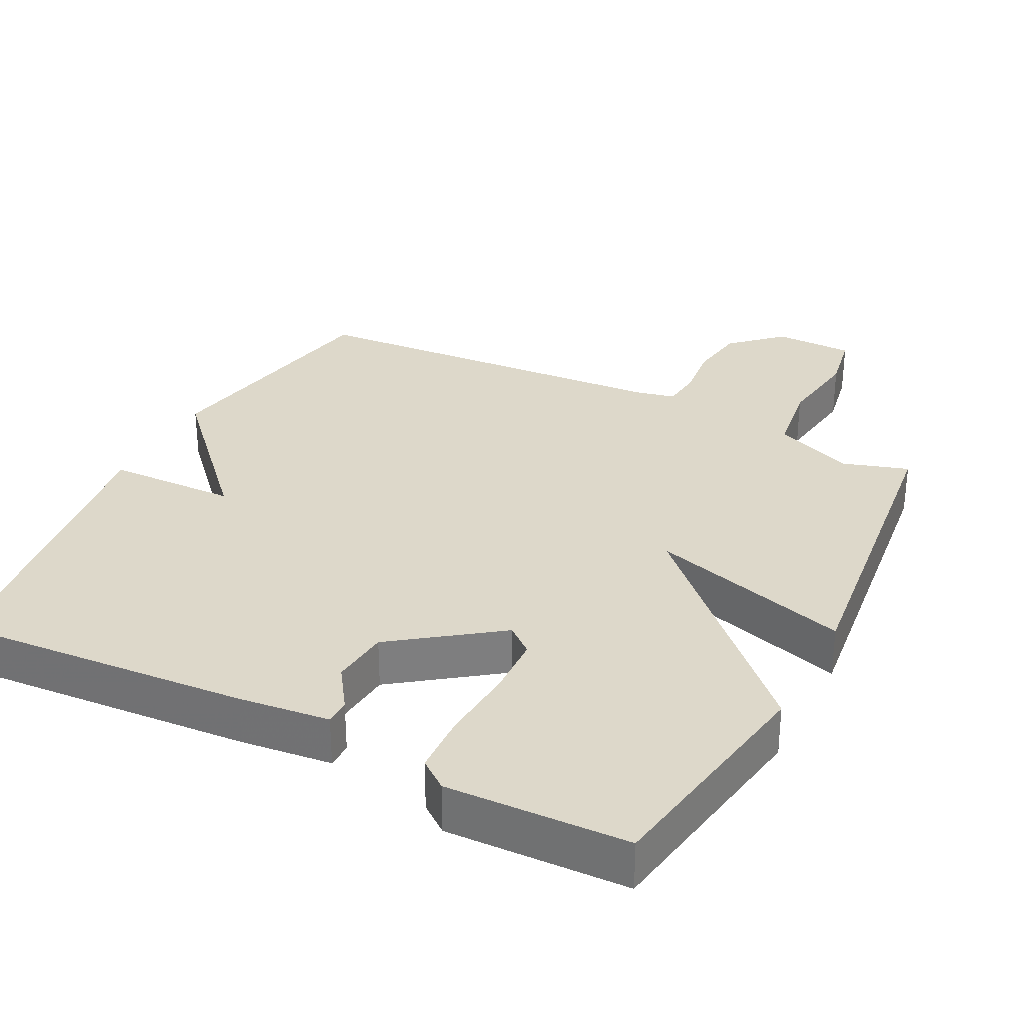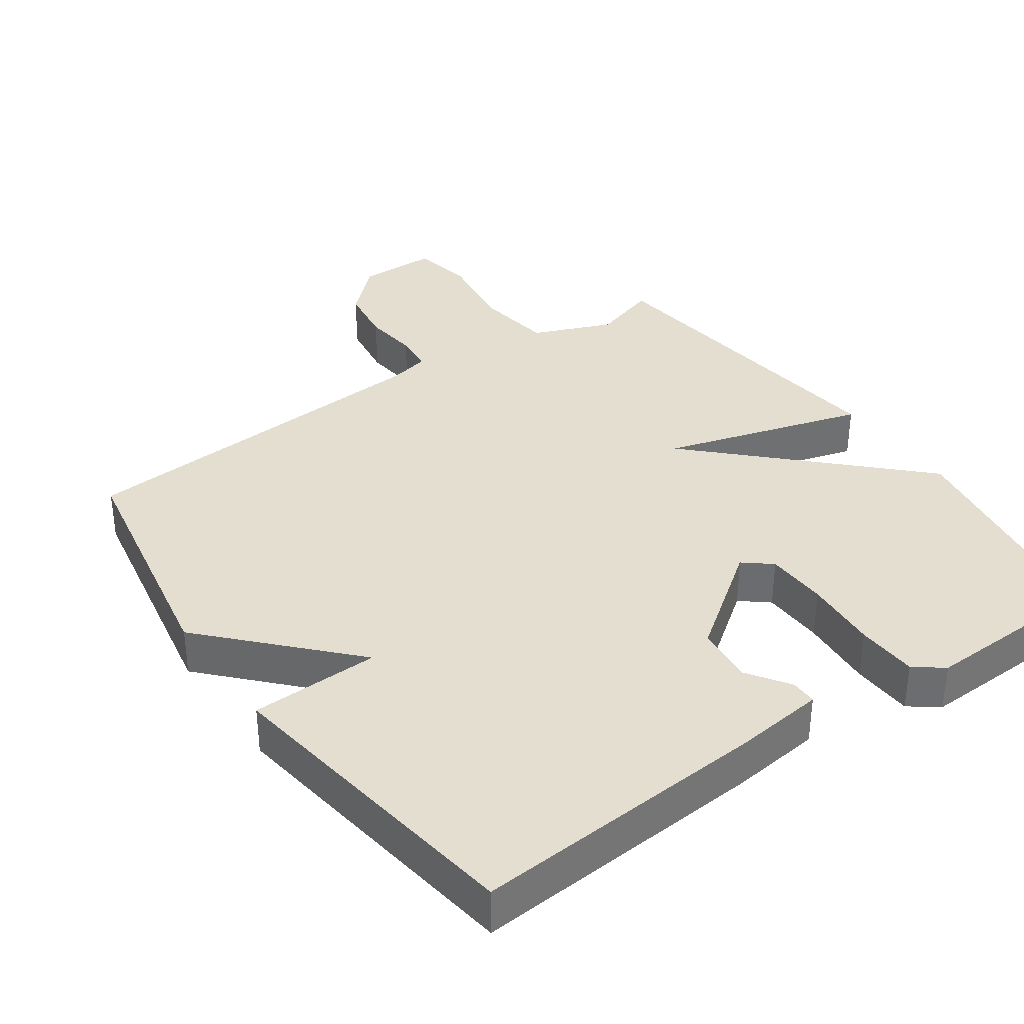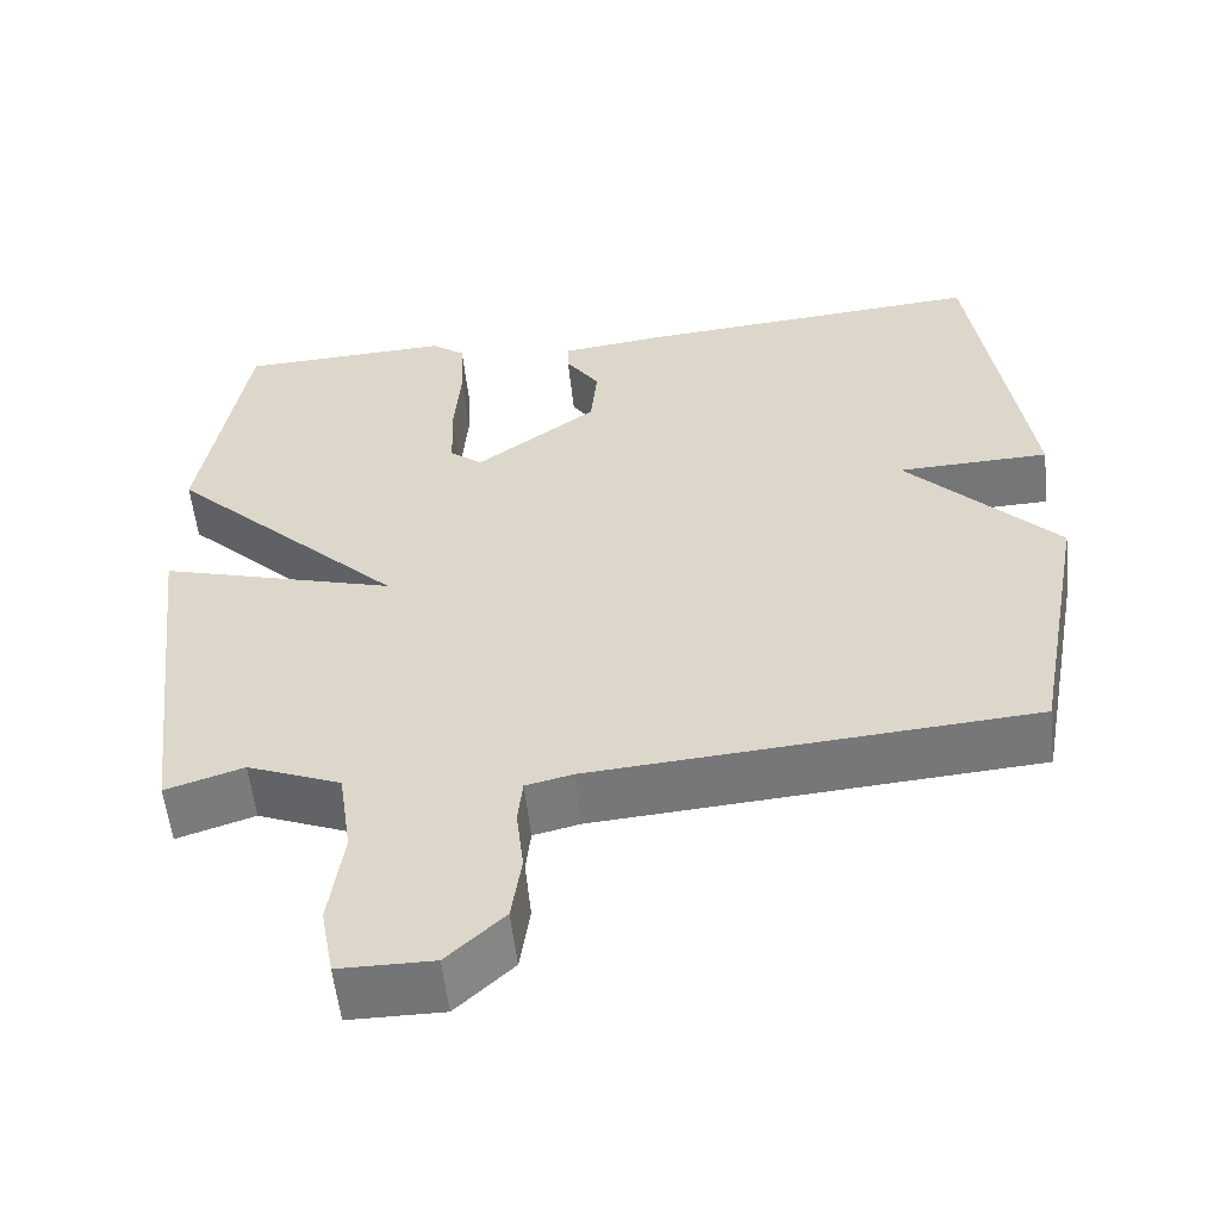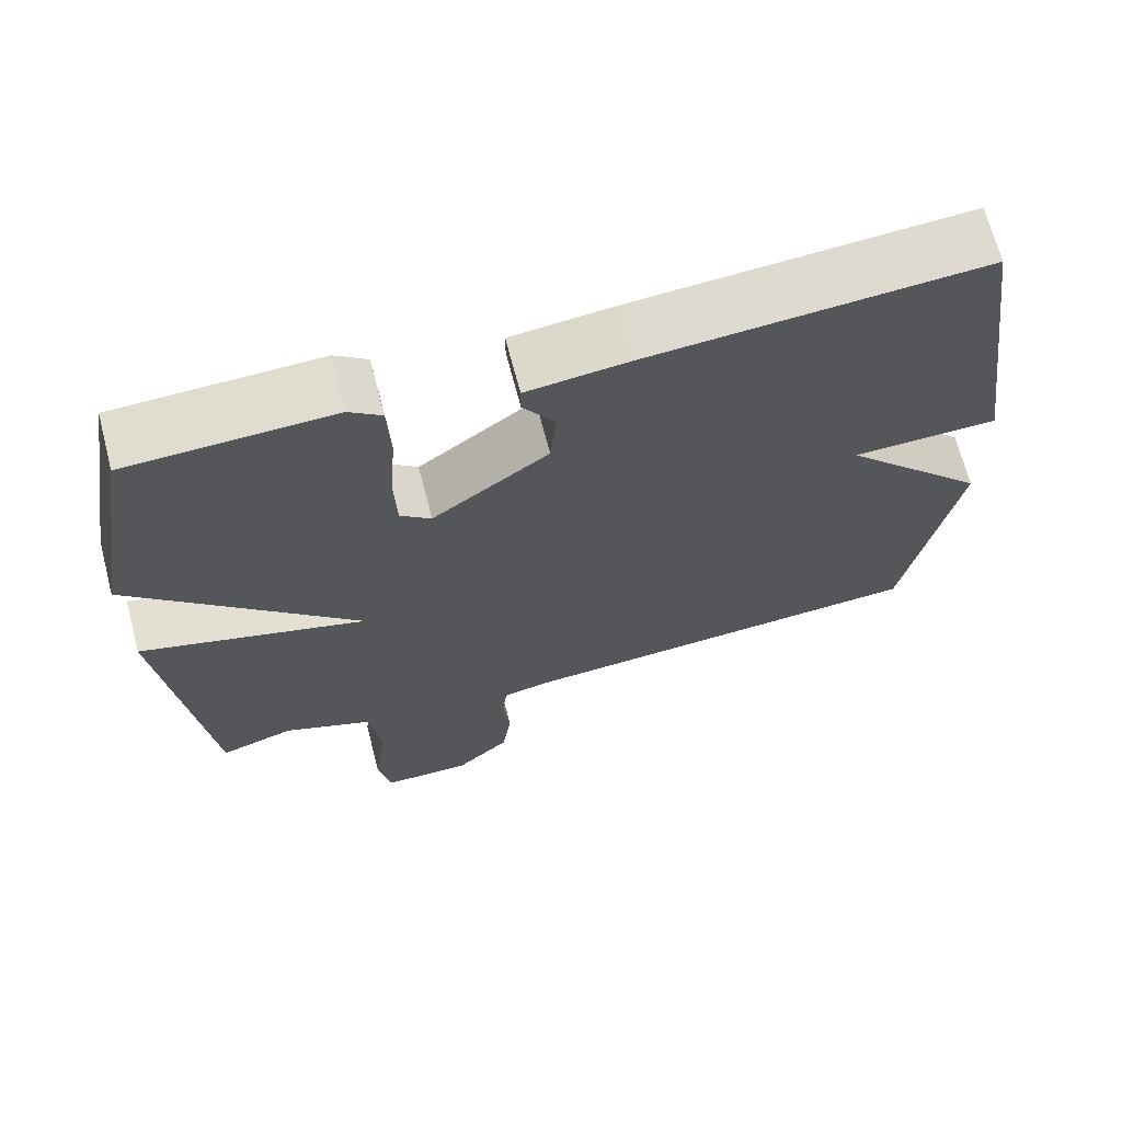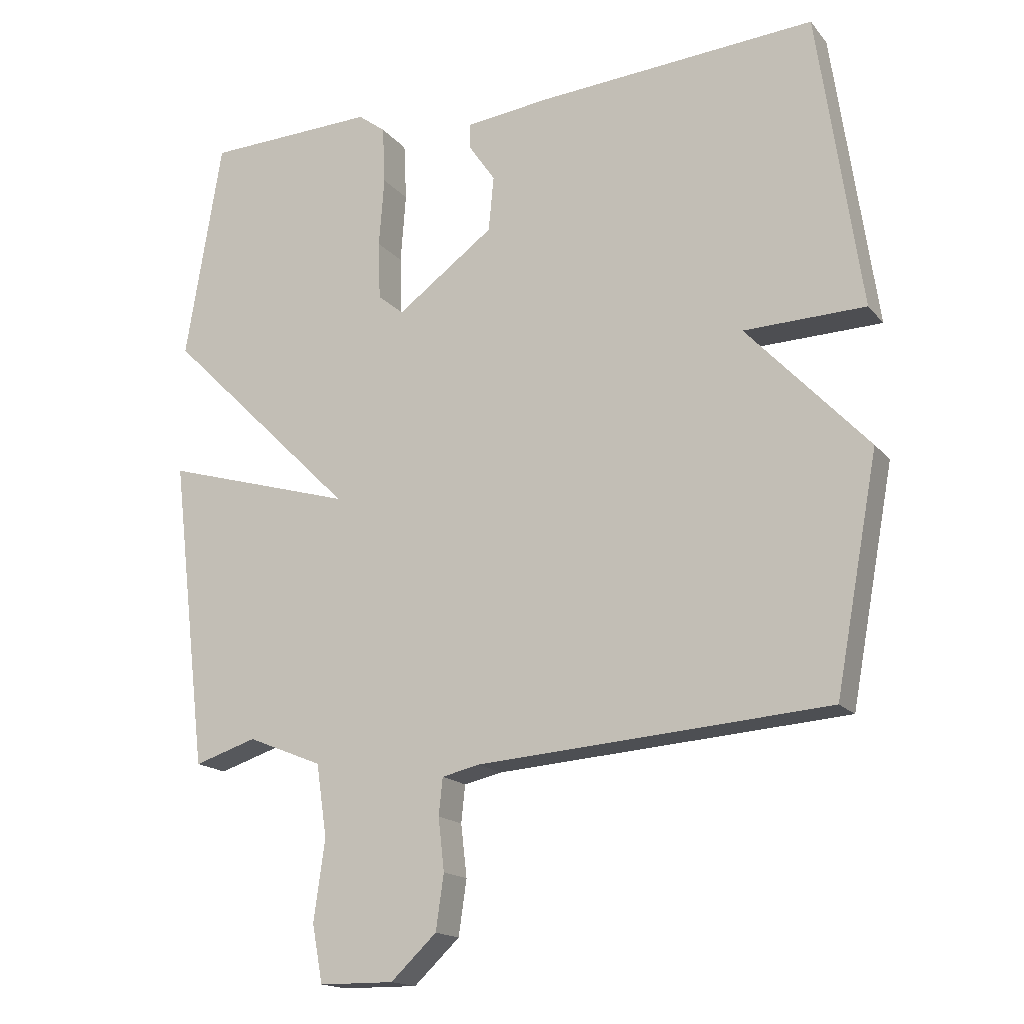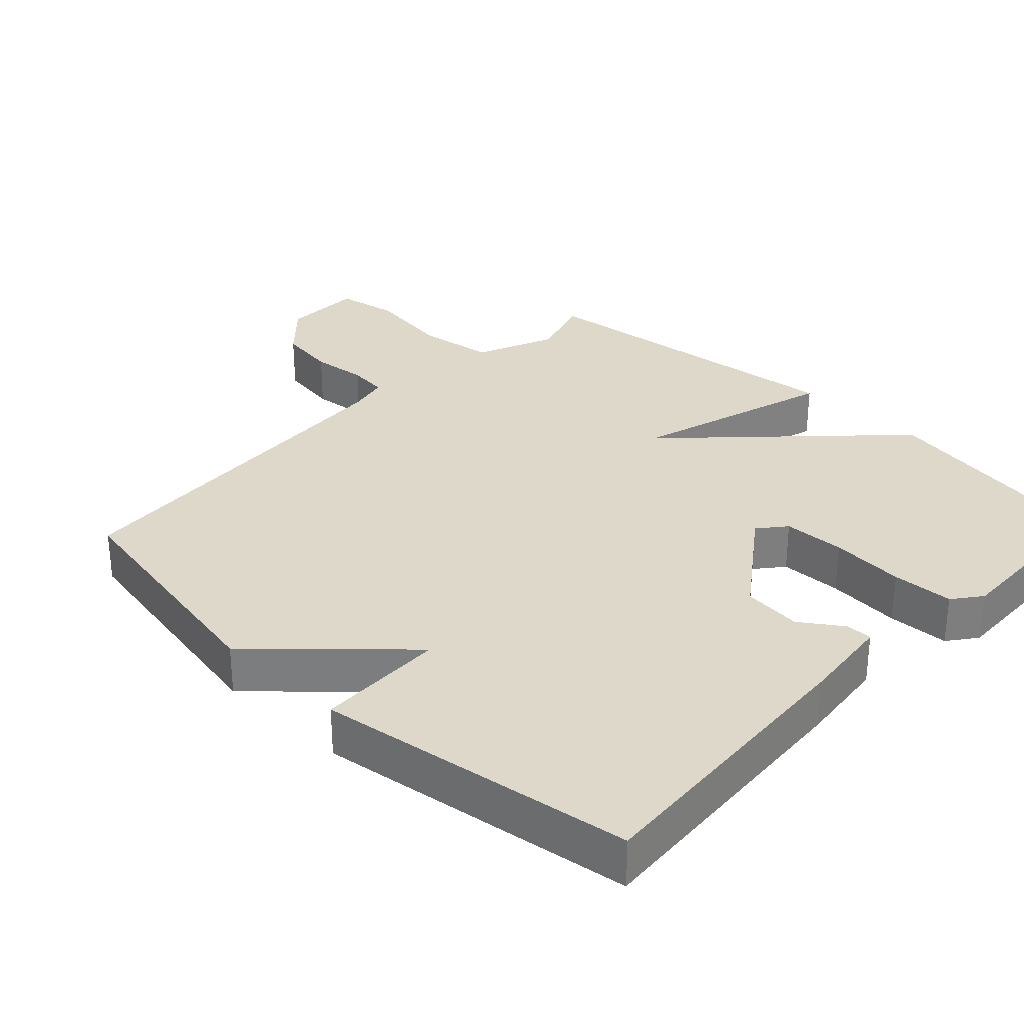
<metadata>
{"format":"obj","ext":"obj","renderer":"f3d","projection":"perspective","resolution":1024,"background":"white","views":[{"elev":31.0,"azim":27.2,"up":"+Y"},{"elev":35.8,"azim":-35.0,"up":"+Y"},{"elev":-56.5,"azim":-173.7,"up":"+Z"},{"elev":68.2,"azim":165.4,"up":"+Z"},{"elev":-16.5,"azim":-154.1,"up":"+Z"},{"elev":31.0,"azim":-46.3,"up":"+Y"}]}
</metadata>
<code>
v -0.5 0.07 0.5
v -0.079 0.07 0.469
v 0.05 0.07 0.454
v 0.05 0.07 0.417
v 0.009 0.07 0.357
v 0.017 0.07 0.274
v 0.164 0.07 0.166
v 0.203 0.07 0.198
v 0.206 0.07 0.286
v 0.198 0.07 0.391
v 0.202 0.07 0.478
v 0.243 0.07 0.509
v 0.5 0.07 0.5
v 0.555 0.07 0.168
v 0.268 0.07 -0.116
v 0.555 0.07 -0.032
v 0.5 0.07 -0.5
v 0.406 0.07 -0.47
v 0.293 0.07 -0.516
v 0.277 0.07 -0.625
v 0.294 0.07 -0.746
v 0.278 0.07 -0.833
v 0.165 0.07 -0.834
v 0.096 0.07 -0.769
v 0.084 0.07 -0.686
v 0.093 0.07 -0.607
v 0.087 0.07 -0.551
v 0.03 0.07 -0.538
v -0.5 0.07 -0.5
v -0.565 0.07 -0.15
v -0.382 0.07 0.045
v -0.565 0.07 0.05
v -0.5 0 0.5
v -0.079 0 0.469
v 0.05 0 0.454
v 0.05 0 0.417
v 0.009 0 0.357
v 0.017 0 0.274
v 0.164 0 0.166
v 0.203 0 0.198
v 0.206 0 0.286
v 0.198 0 0.391
v 0.202 0 0.478
v 0.243 0 0.509
v 0.5 0 0.5
v 0.555 0 0.168
v 0.268 0 -0.116
v 0.555 0 -0.032
v 0.5 0 -0.5
v 0.406 0 -0.47
v 0.293 0 -0.516
v 0.277 0 -0.625
v 0.294 0 -0.746
v 0.278 0 -0.833
v 0.165 0 -0.834
v 0.096 0 -0.769
v 0.084 0 -0.686
v 0.093 0 -0.607
v 0.087 0 -0.551
v 0.03 0 -0.538
v -0.5 0 -0.5
v -0.565 0 -0.15
v -0.382 0 0.045
v -0.565 0 0.05
f 3 4 5
f 2 3 5
f 1 2 5
f 32 1 5
f 31 32 5
f 31 5 6
f 30 31 6
f 29 30 6
f 28 29 6
f 27 28 6 7
f 26 27 7 8
f 24 25 26
f 23 24 26
f 22 23 26
f 21 22 26
f 20 21 26
f 19 20 26 8
f 15 16 17 18
f 15 18 19
f 13 14 15
f 12 13 15
f 11 12 15
f 10 11 15
f 9 10 15
f 8 9 15 19
f 37 36 35
f 37 35 34
f 37 34 33
f 37 33 64
f 37 64 63
f 38 37 63
f 38 63 62
f 38 62 61
f 38 61 60
f 39 38 60 59
f 40 39 59 58
f 58 57 56
f 58 56 55
f 58 55 54
f 58 54 53
f 58 53 52
f 40 58 52 51
f 50 49 48 47
f 51 50 47
f 47 46 45
f 47 45 44
f 47 44 43
f 47 43 42
f 47 42 41
f 51 47 41 40
f 1 33 34 2
f 2 34 35 3
f 3 35 36 4
f 4 36 37 5
f 5 37 38 6
f 6 38 39 7
f 7 39 40 8
f 8 40 41 9
f 9 41 42 10
f 10 42 43 11
f 11 43 44 12
f 12 44 45 13
f 13 45 46 14
f 14 46 47 15
f 15 47 48 16
f 16 48 49 17
f 17 49 50 18
f 18 50 51 19
f 19 51 52 20
f 20 52 53 21
f 21 53 54 22
f 22 54 55 23
f 23 55 56 24
f 24 56 57 25
f 25 57 58 26
f 26 58 59 27
f 27 59 60 28
f 28 60 61 29
f 29 61 62 30
f 30 62 63 31
f 31 63 64 32
f 32 64 33 1

</code>
